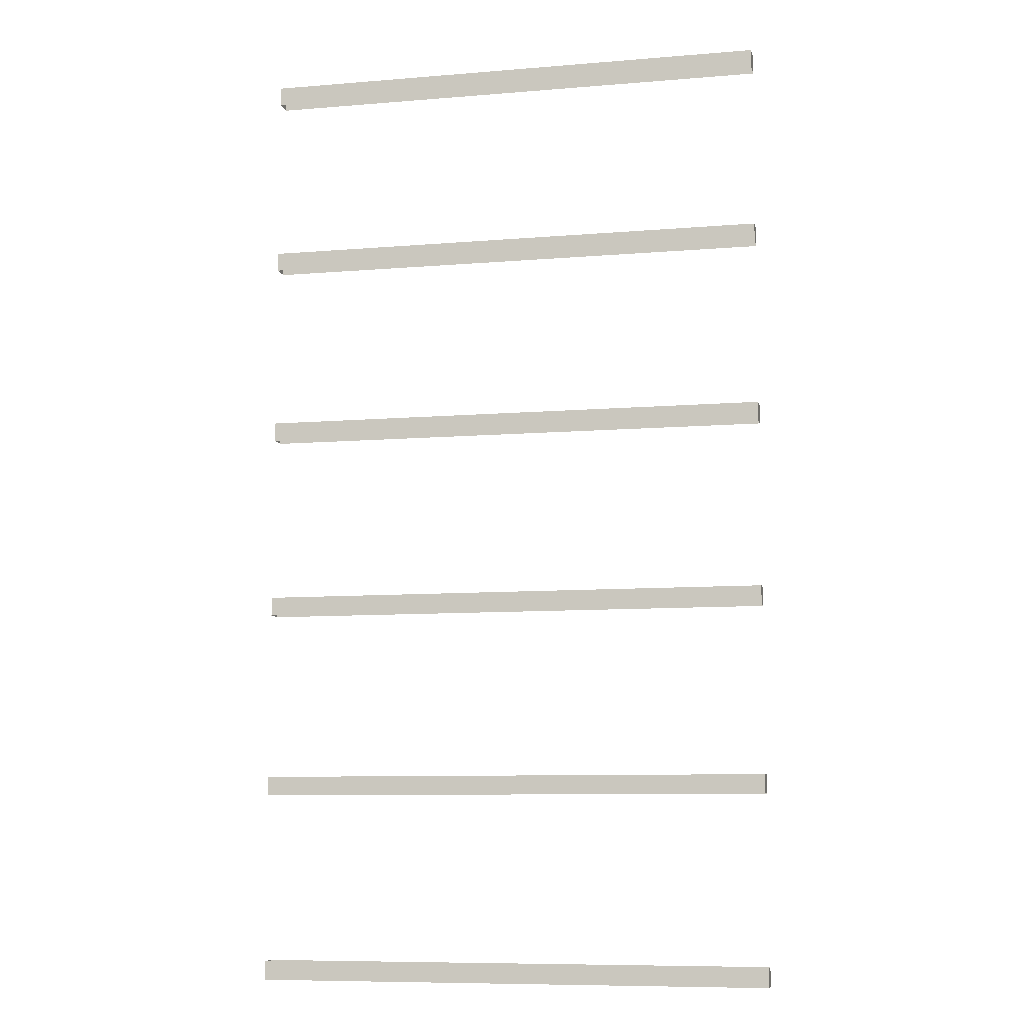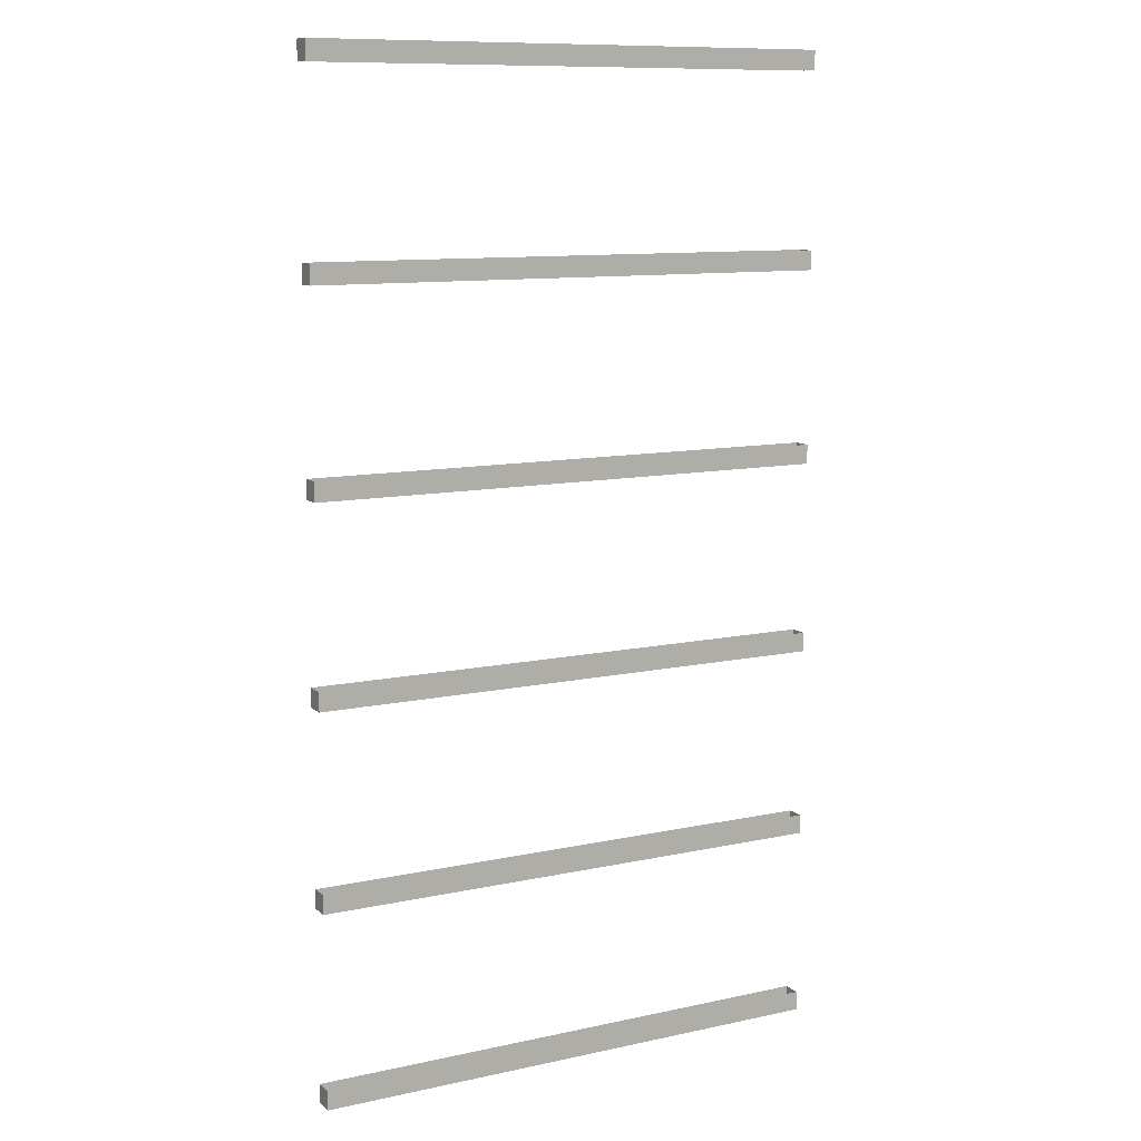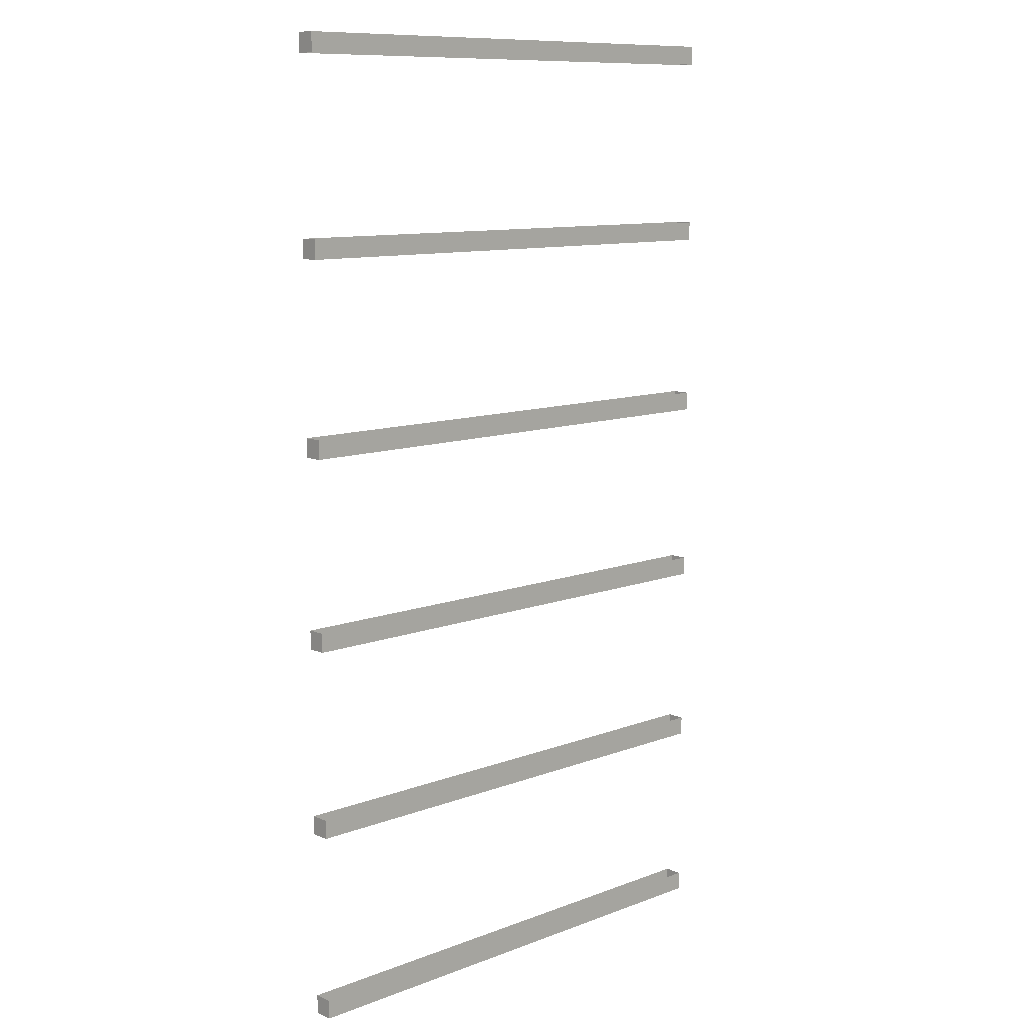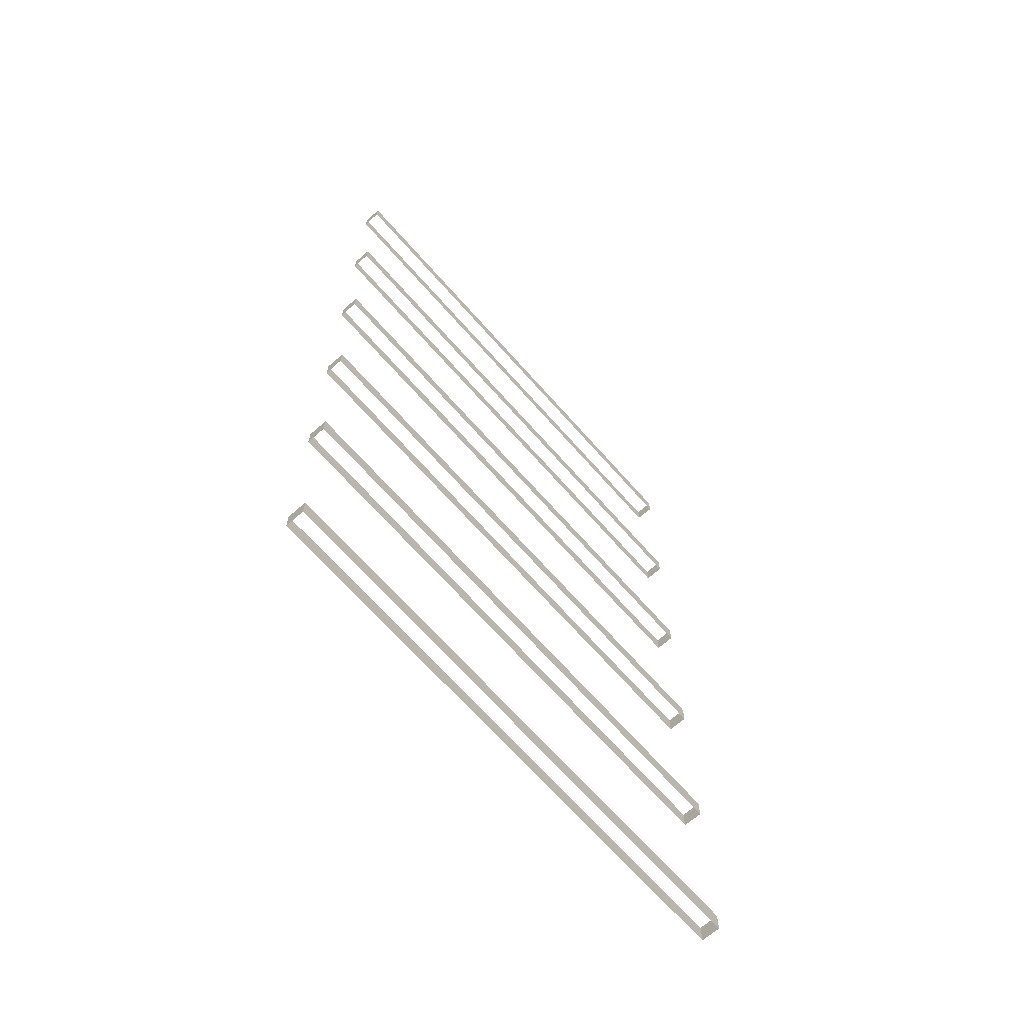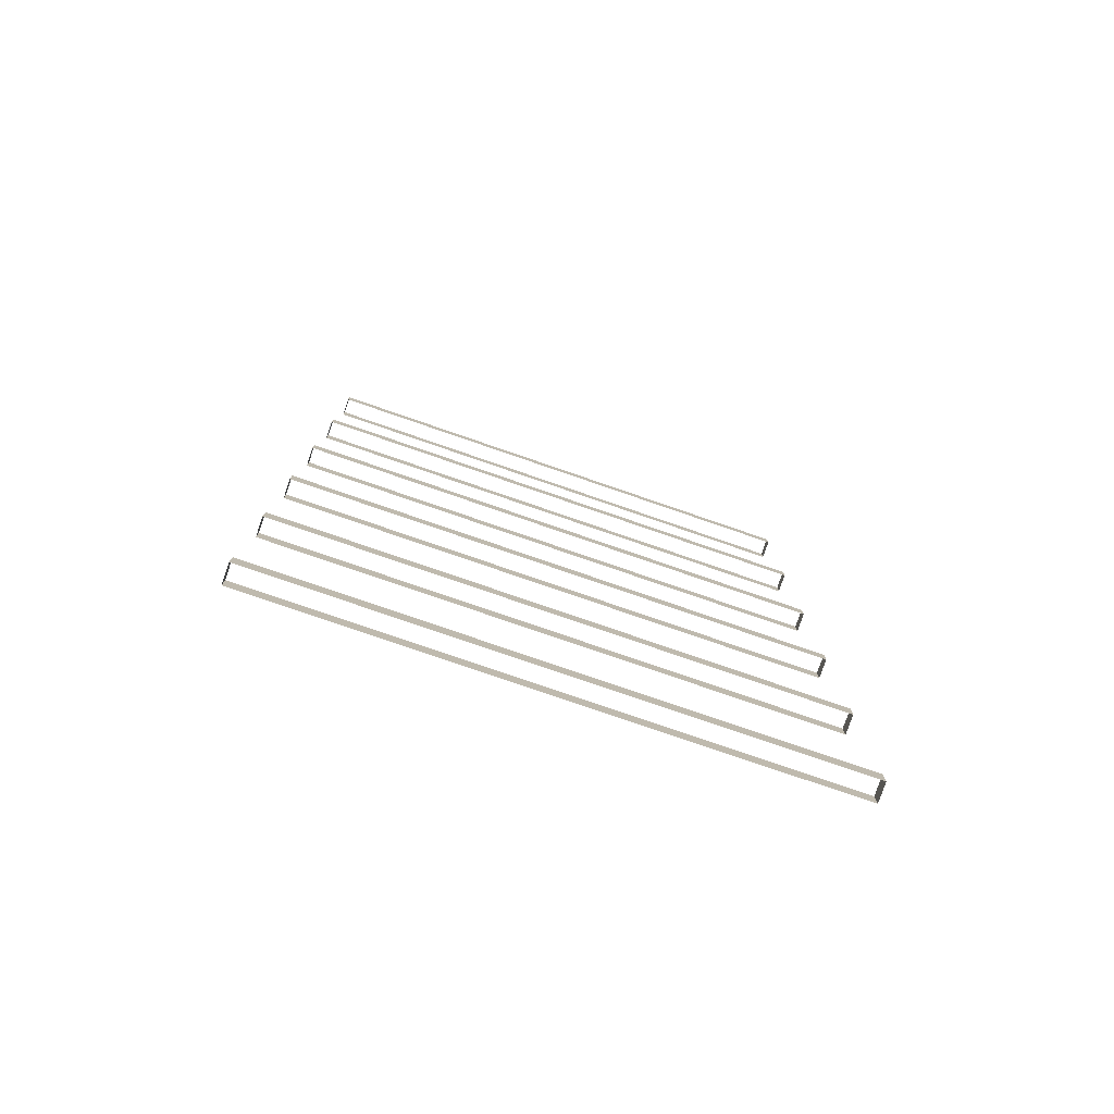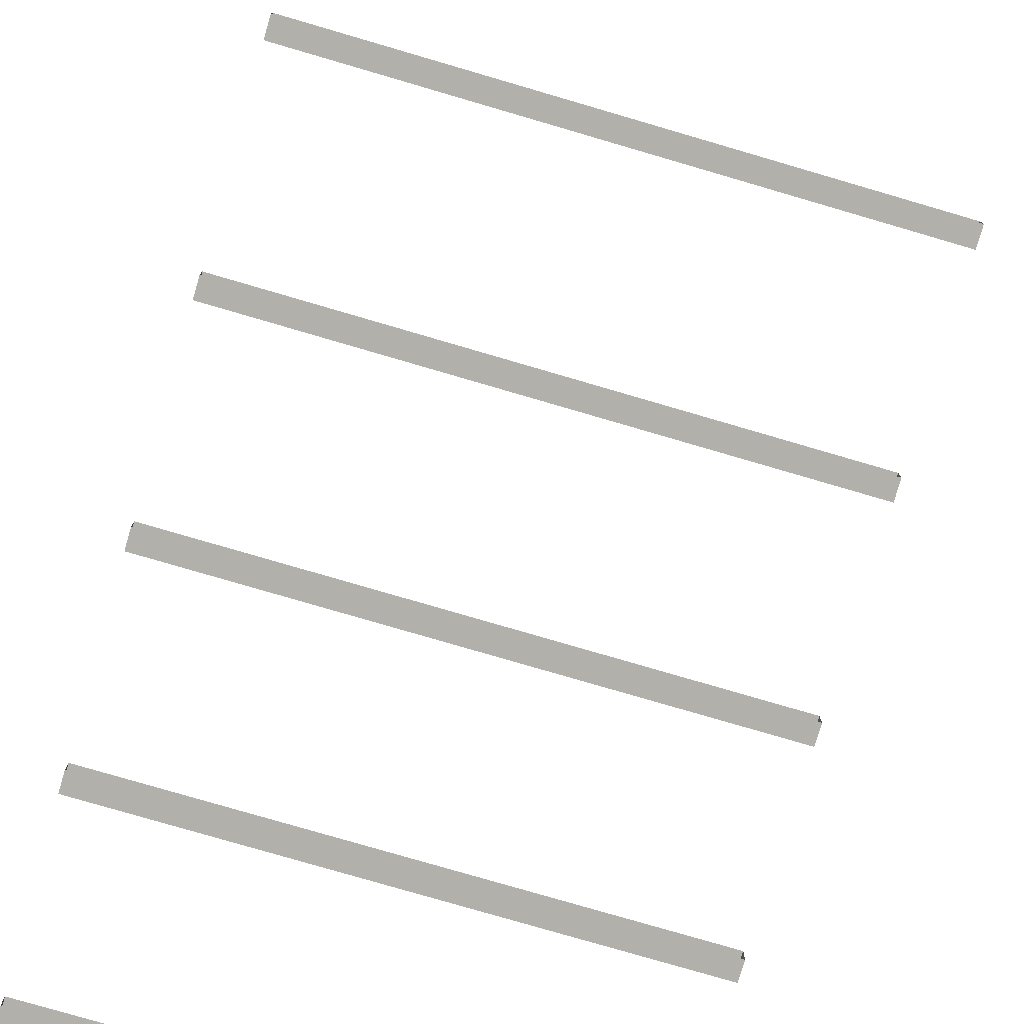
<metadata>
{"format":"obj","ext":"obj","renderer":"f3d","projection":"perspective","resolution":1024,"background":"white","views":[{"elev":-8.9,"azim":12.5,"up":"+Y"},{"elev":10.7,"azim":-28.5,"up":"+Y"},{"elev":10.7,"azim":-43.1,"up":"+Y"},{"elev":-67.4,"azim":-48.6,"up":"+Y"},{"elev":-78.6,"azim":161.0,"up":"+Y"},{"elev":-78.5,"azim":-16.3,"up":"+Z"}]}
</metadata>
<code>
v 65.9 290.1 -5.59
v 65.9 285.3 -5.59
v -65.9 290.1 -5.59
v -65.9 285.3 -5.59
v -65.9 285.3 -10.27
v -65.9 290.1 -10.27
v 65.9 285.3 -10.27
v 65.9 290.1 -10.27
v 65.9 242.2 -5.59
v 65.9 237.4 -5.59
v -65.9 242.2 -5.59
v -65.9 237.4 -5.59
v -65.9 237.4 -10.27
v -65.9 242.2 -10.27
v 65.9 237.4 -10.27
v 65.9 242.2 -10.27
v 65.9 194.2 -5.59
v 65.9 189.4 -5.59
v -65.9 194.2 -5.59
v -65.9 189.4 -5.59
v -65.9 189.4 -10.27
v -65.9 194.2 -10.27
v 65.9 189.4 -10.27
v 65.9 194.2 -10.27
v 65.9 146.3 -5.59
v 65.9 141.5 -5.59
v -65.9 146.3 -5.59
v -65.9 141.5 -5.59
v -65.9 141.5 -10.27
v -65.9 146.3 -10.27
v 65.9 141.5 -10.27
v 65.9 146.3 -10.27
v 65.9 98.31 -5.59
v 65.9 93.52 -5.59
v -65.9 98.31 -5.59
v -65.9 93.52 -5.59
v -65.9 93.52 -10.27
v -65.9 98.31 -10.27
v 65.9 93.52 -10.27
v 65.9 98.31 -10.27
v 65.9 50.35 -5.59
v 65.9 45.56 -5.59
v -65.9 45.56 -5.59
v -65.9 50.35 -5.59
v -65.9 45.56 -10.27
v -65.9 50.35 -10.27
v 65.9 45.56 -10.27
v 65.9 50.35 -10.27
f 1 2 7 8
f 2 1 3 4
f 4 3 6 5
f 5 6 8 7
f 9 10 15 16
f 10 9 11 12
f 12 11 14 13
f 13 14 16 15
f 17 18 23 24
f 18 17 19 20
f 20 19 22 21
f 21 22 24 23
f 25 26 31 32
f 26 25 27 28
f 28 27 30 29
f 29 30 32 31
f 33 34 39 40
f 34 33 35 36
f 36 35 38 37
f 37 38 40 39
f 41 42 47 48
f 42 41 44 43
f 43 44 46 45
f 45 46 48 47

</code>
